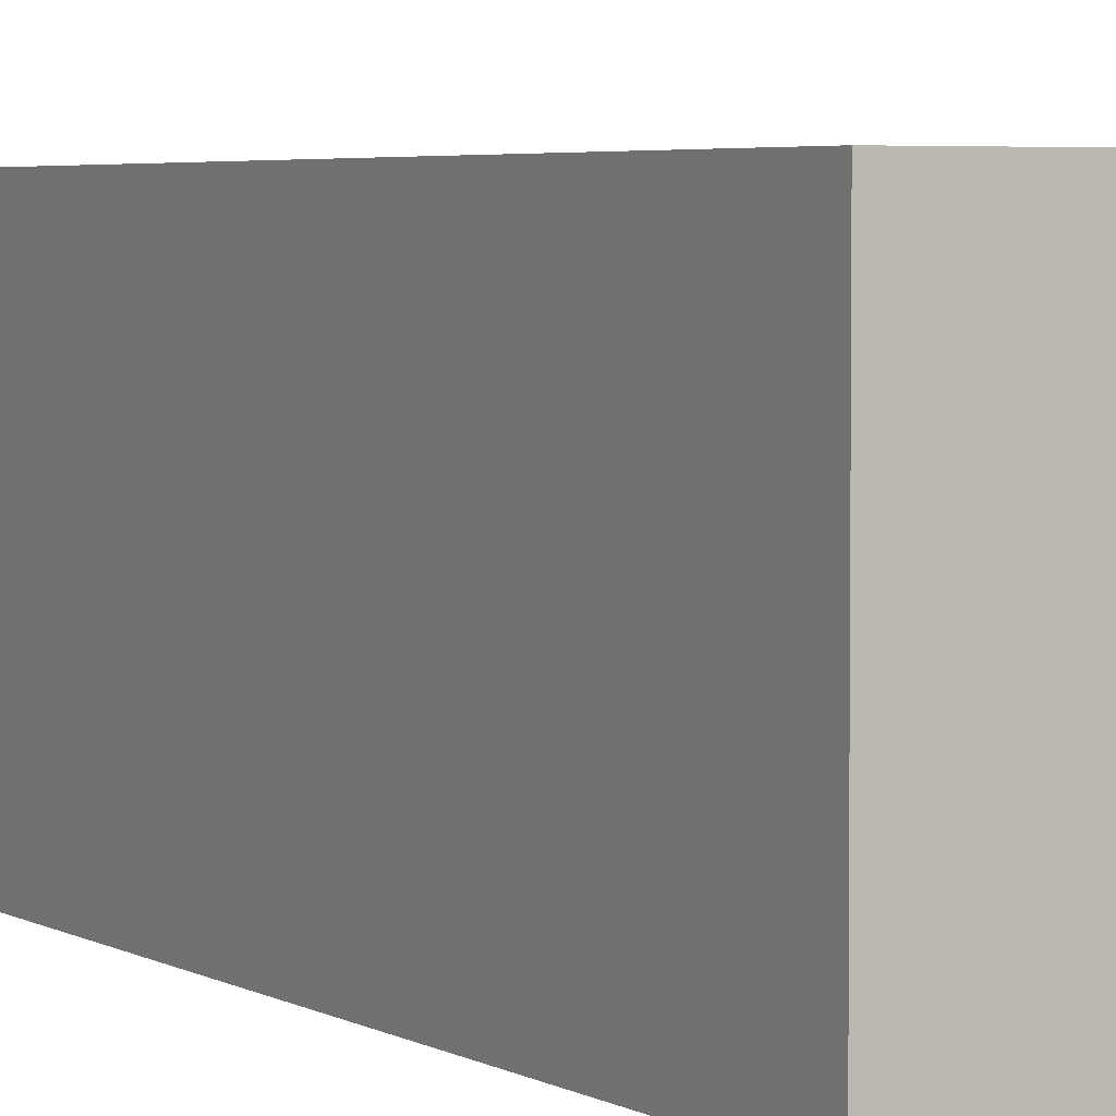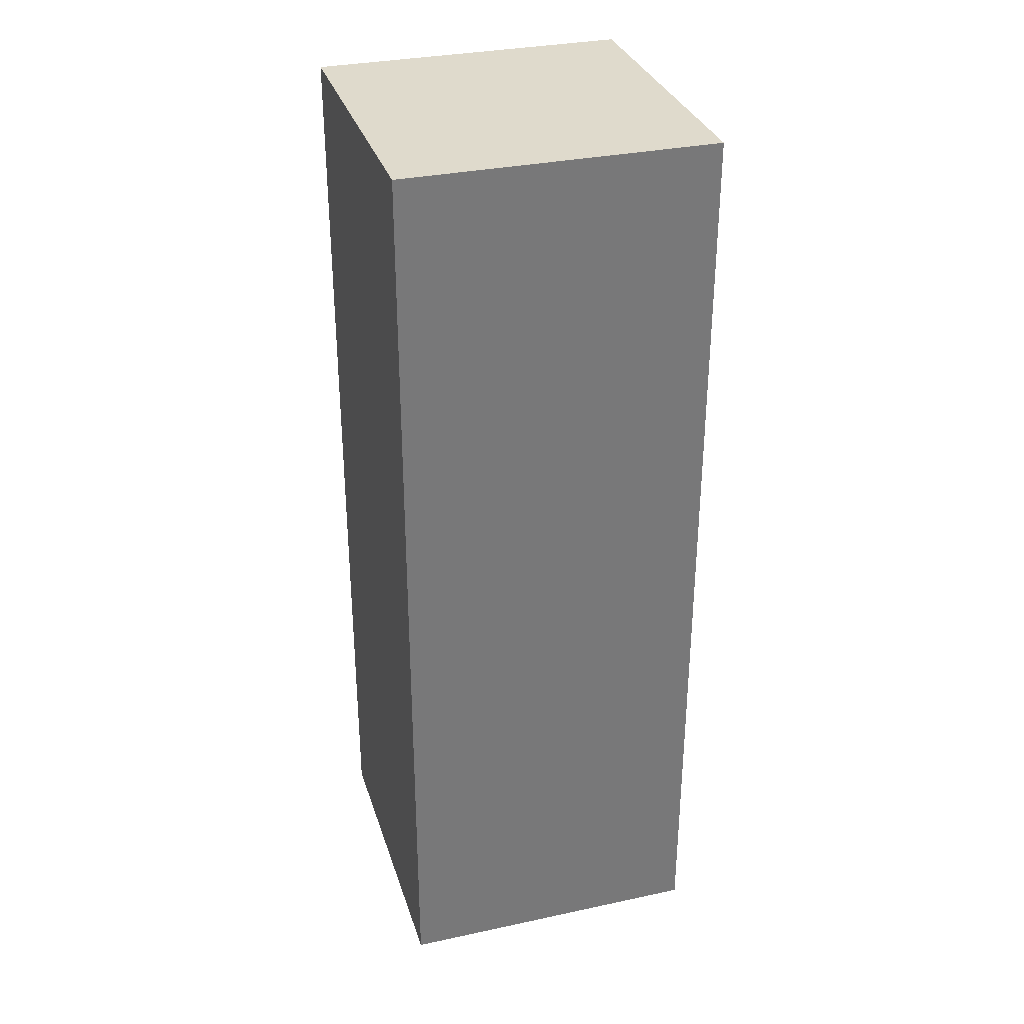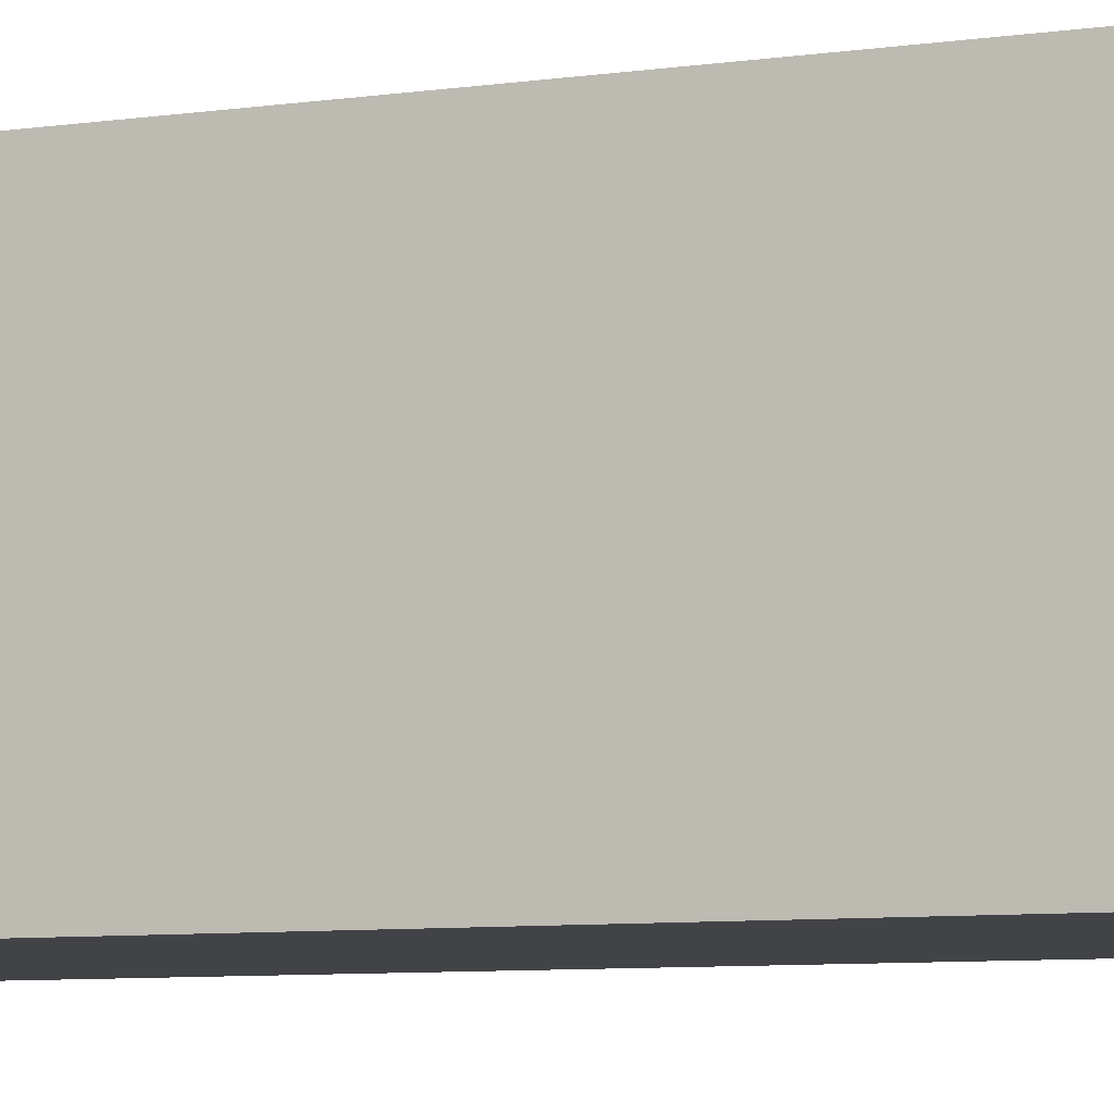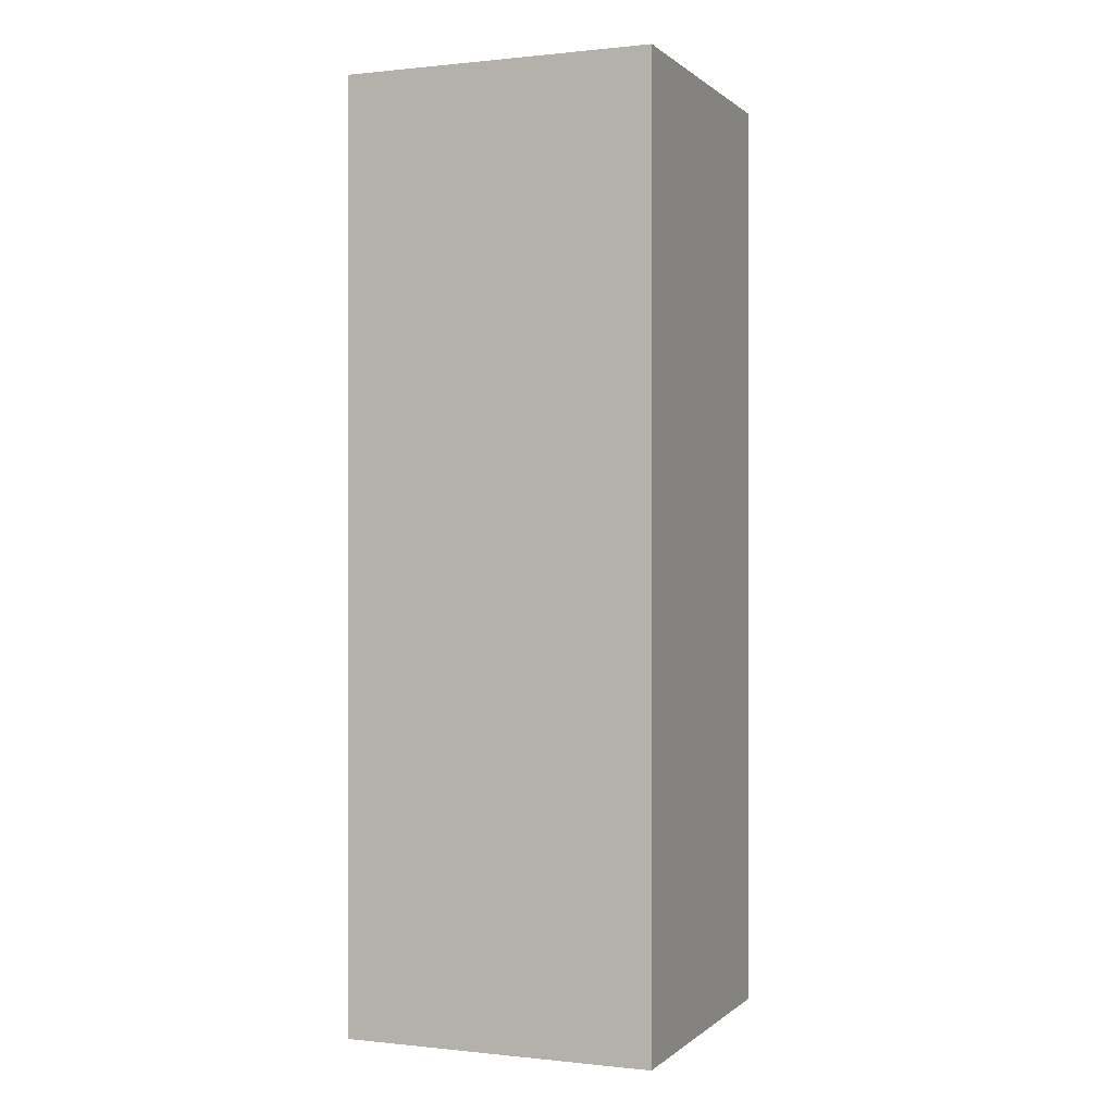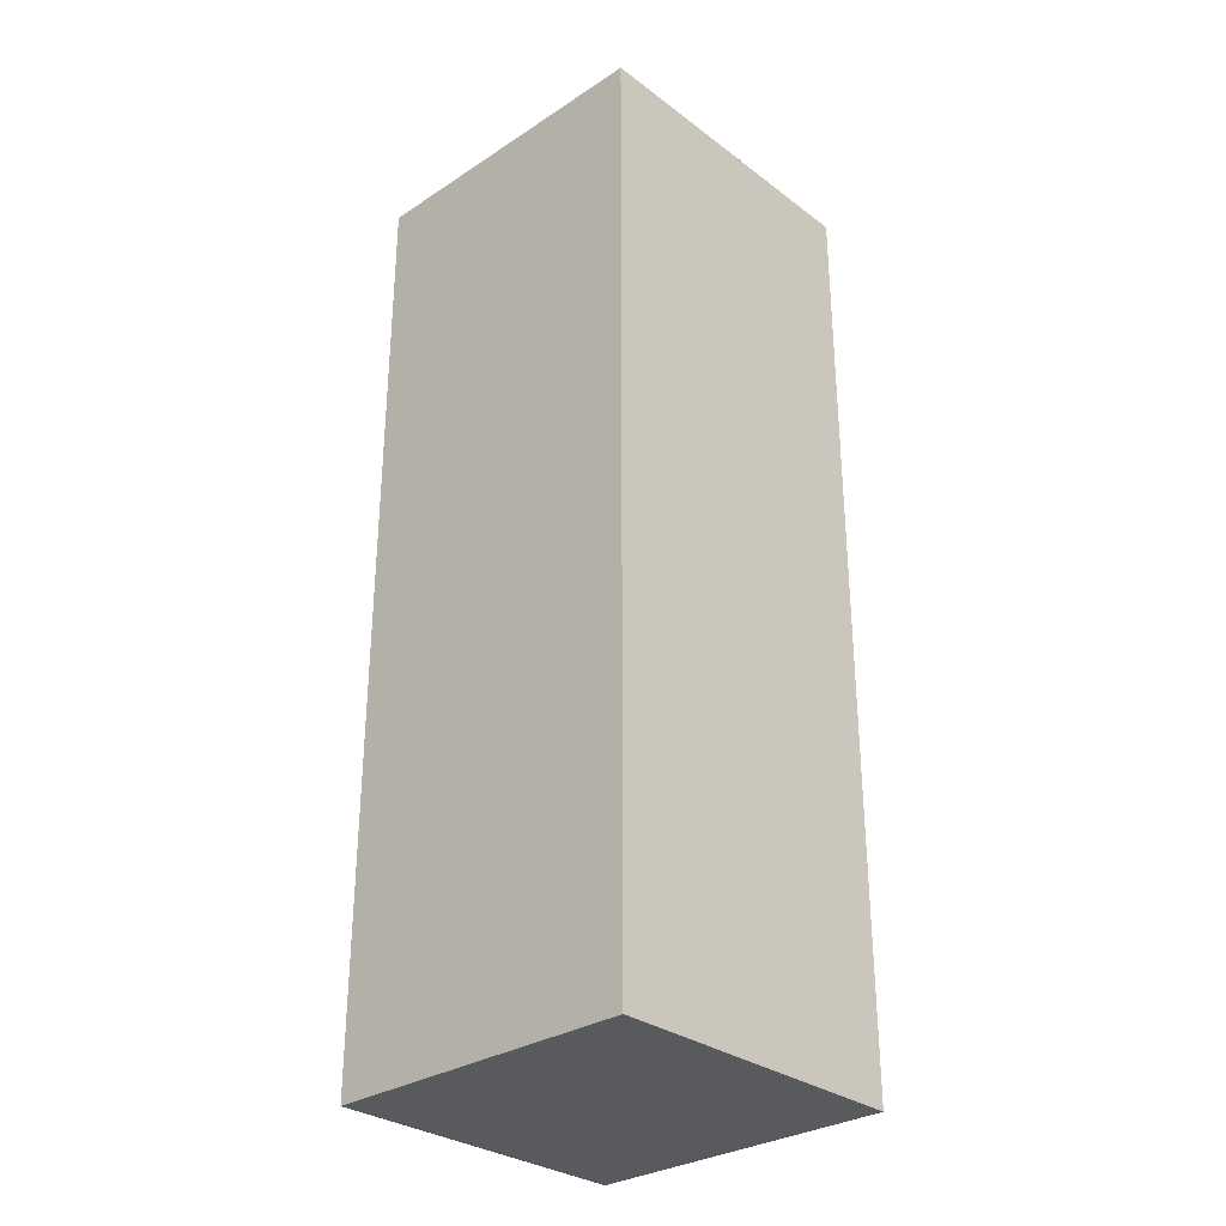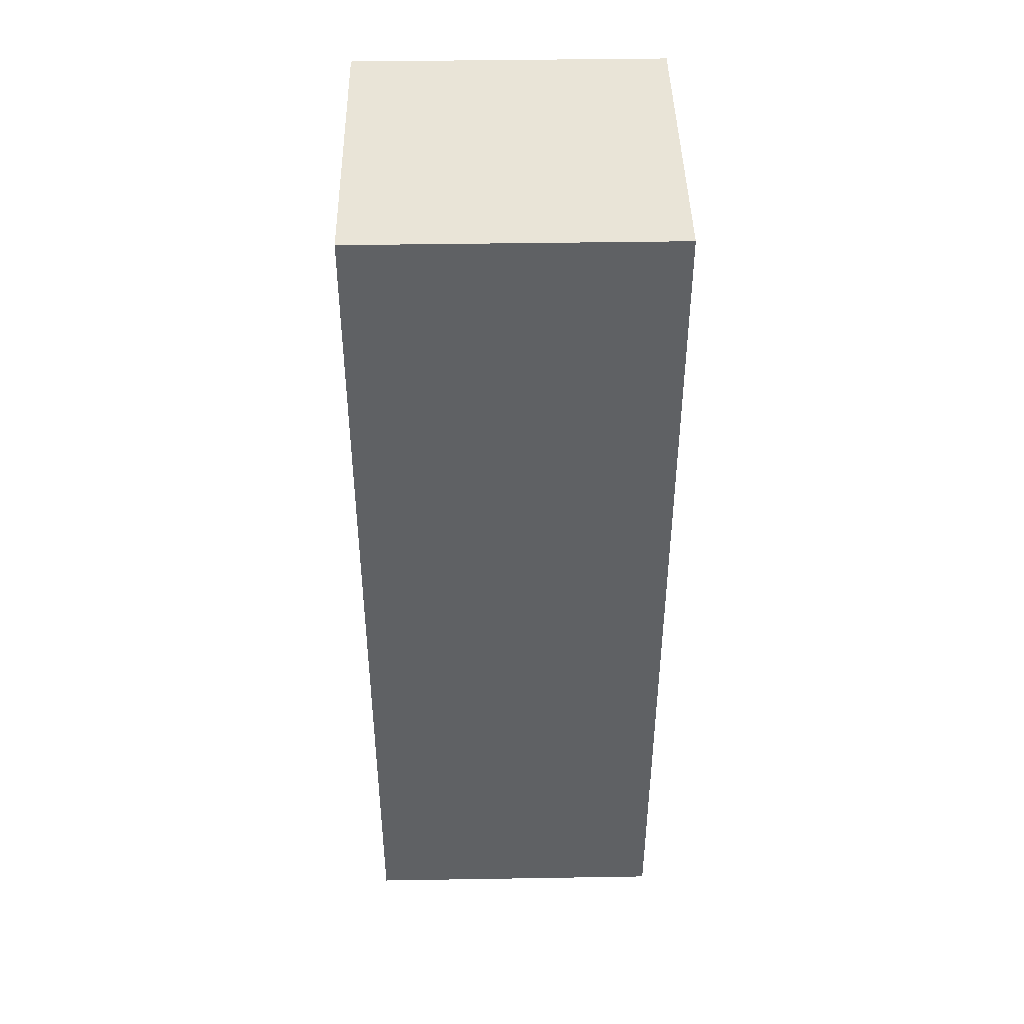
<metadata>
{"format":"obj","ext":"obj","renderer":"f3d","projection":"perspective","resolution":1024,"background":"white","views":[{"elev":3.8,"azim":-28.7,"up":"+Y"},{"elev":32.5,"azim":73.4,"up":"+Z"},{"elev":-7.4,"azim":-67.1,"up":"+Y"},{"elev":0.2,"azim":22.0,"up":"+Z"},{"elev":-30.6,"azim":133.1,"up":"+Z"},{"elev":43.5,"azim":178.9,"up":"+Z"}]}
</metadata>
<code>
g Foot_left
v -0.25 0.25 0.04251
v 0.25 0.25 0.04251
v 0.25 -0.25 0.04251
v -0.25 -0.25 0.04251
v 0.25 -0.25 -1.457
v 0.25 0.25 -1.457
v -0.25 0.25 -1.457
v -0.25 -0.25 -1.457
v 0.25 -0.25 0.04251
v 0.25 -0.25 -1.457
v -0.25 -0.25 -1.457
v -0.25 -0.25 0.04251
v 0.25 0.25 0.04251
v 0.25 0.25 -1.457
v 0.25 -0.25 -1.457
v 0.25 -0.25 0.04251
v -0.25 0.25 0.04251
v -0.25 0.25 -1.457
v 0.25 0.25 0.04251
v 0.25 0.25 -1.457
v -0.25 -0.25 0.04251
v -0.25 -0.25 -1.457
v -0.25 0.25 0.04251
v -0.25 0.25 -1.457
g Foot_left_0
f 3 2 1
f 4 3 1
f 7 6 5
f 8 7 5
f 11 10 9
f 12 11 9
f 15 14 13
f 16 15 13
f 19 18 17
f 20 18 19
f 23 22 21
f 24 22 23

</code>
